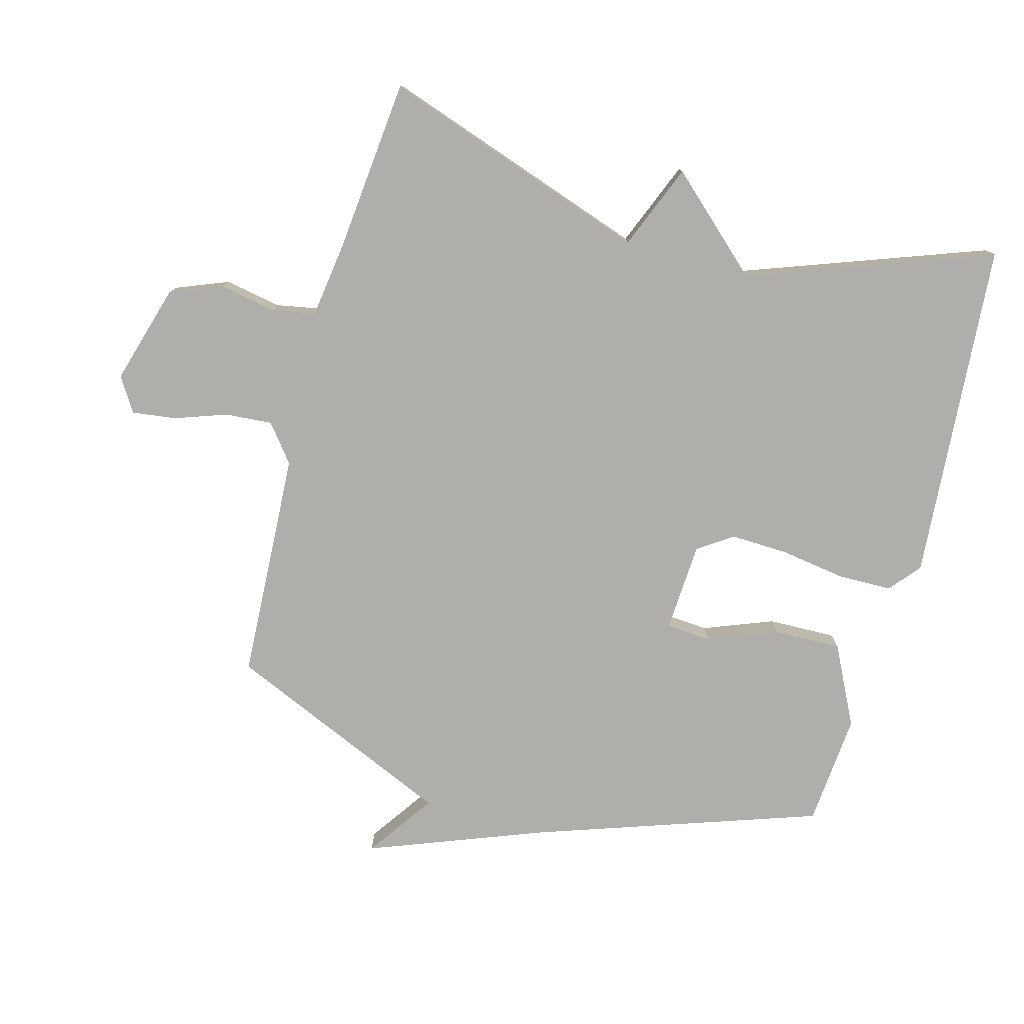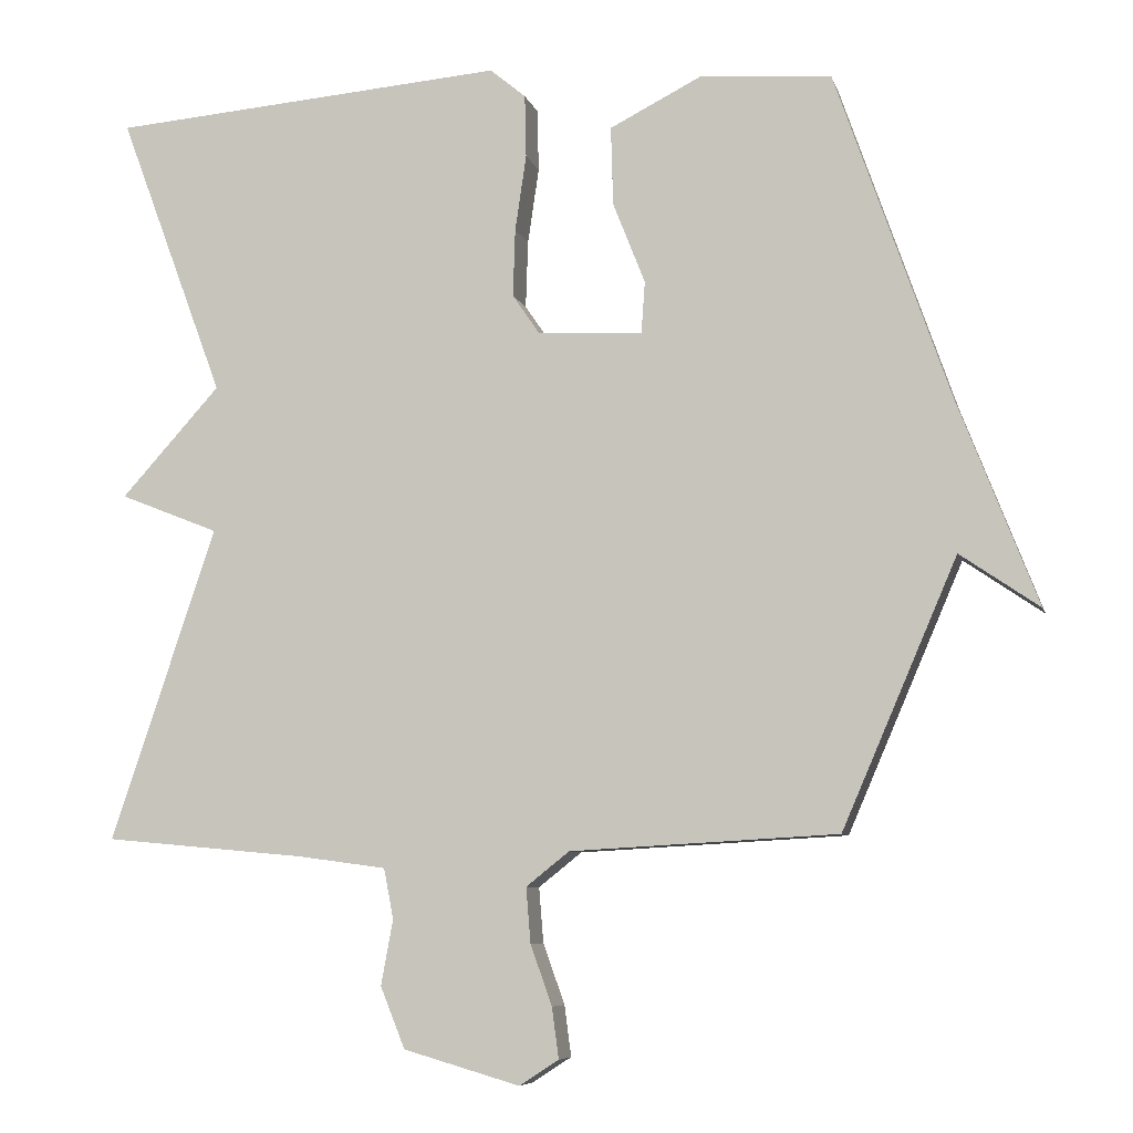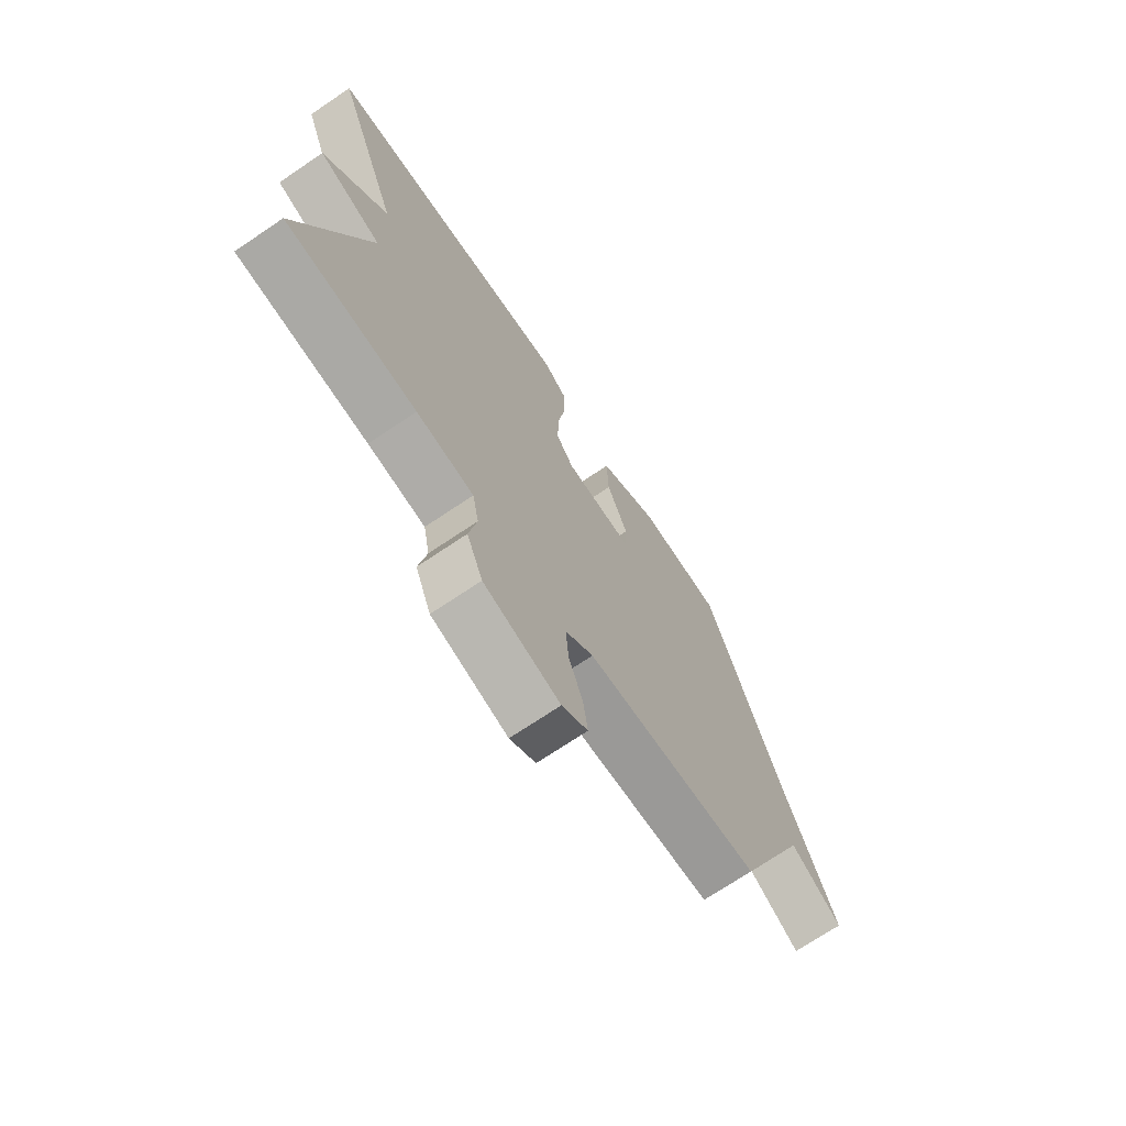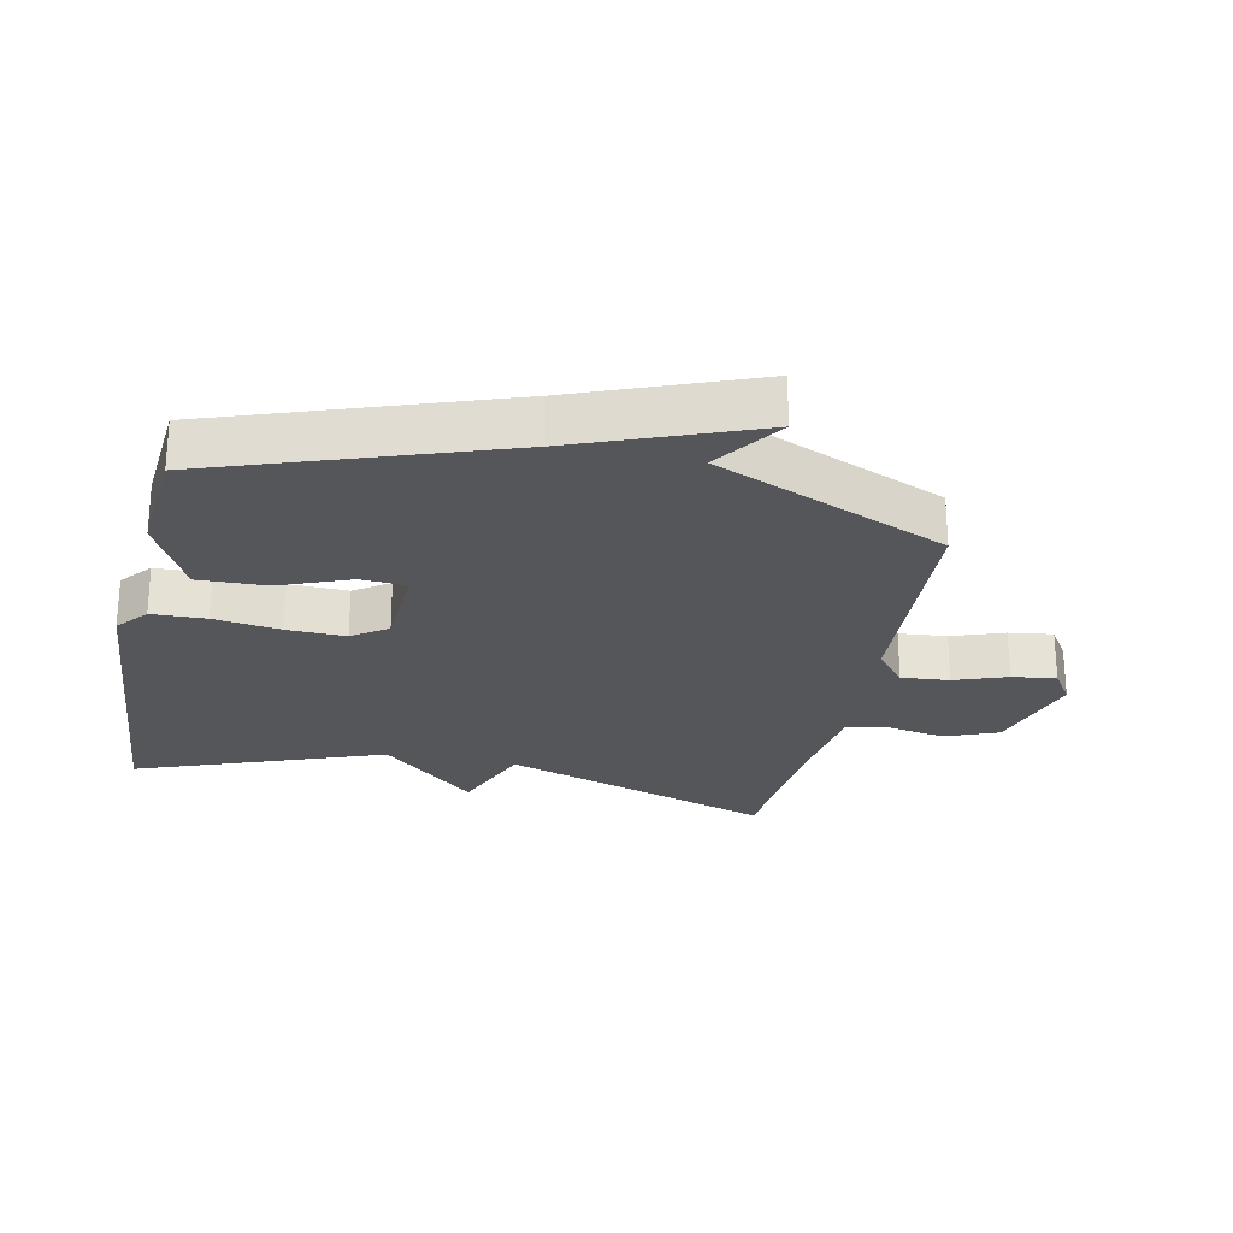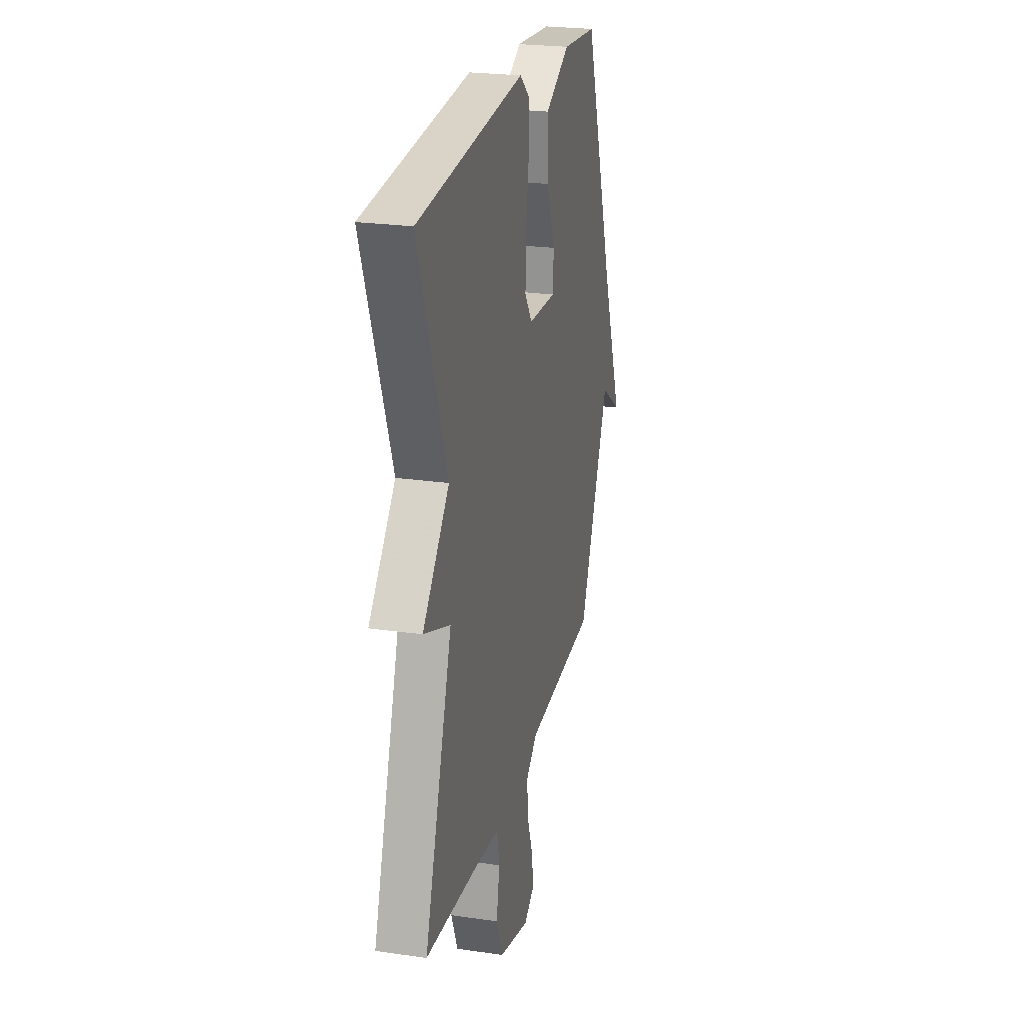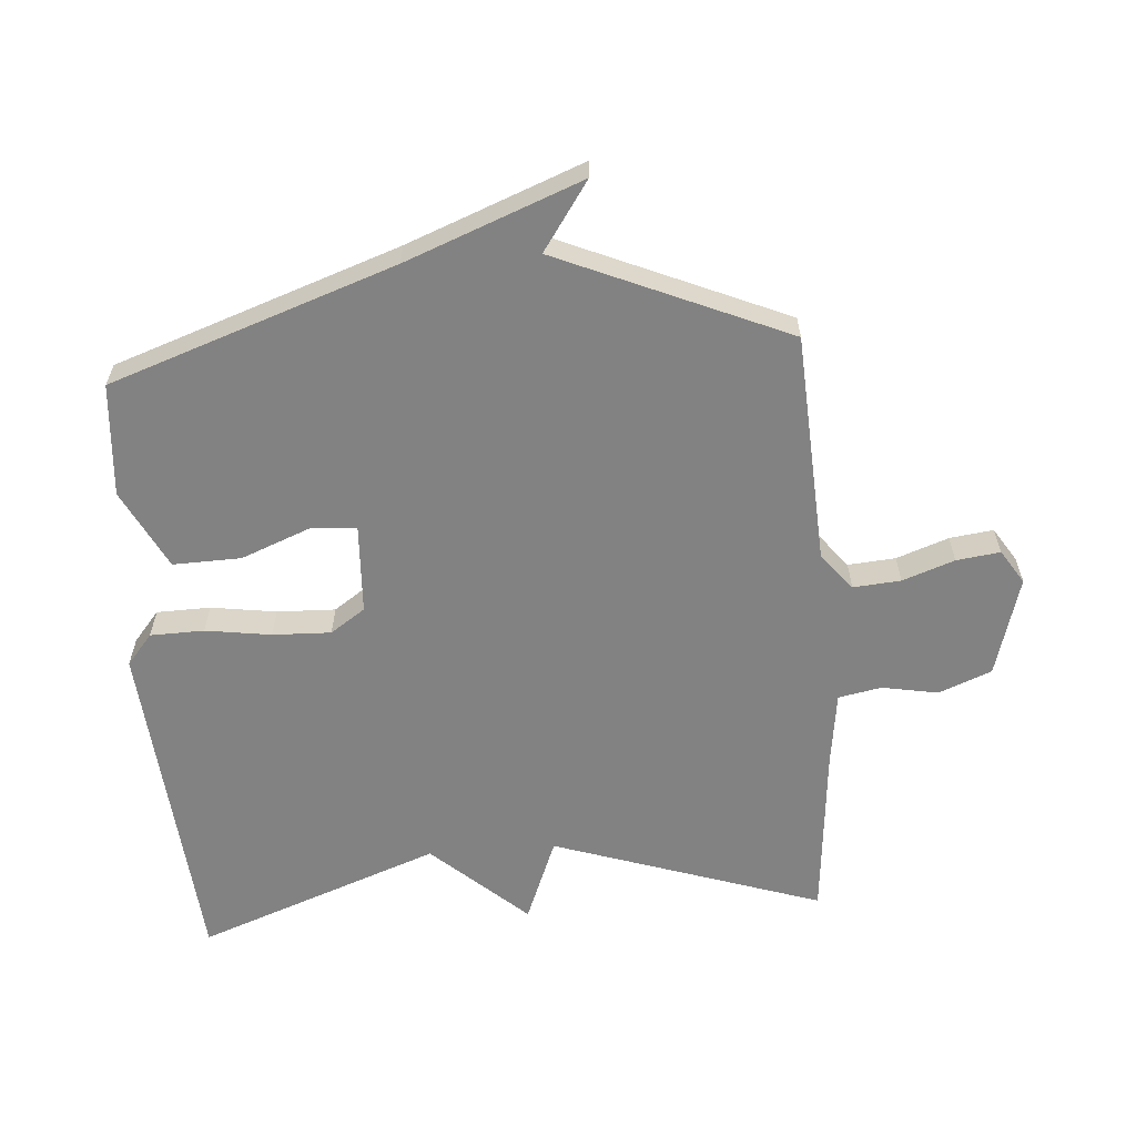
<metadata>
{"format":"obj","ext":"obj","renderer":"f3d","projection":"perspective","resolution":1024,"background":"white","views":[{"elev":-77.8,"azim":-105.5,"up":"+Y"},{"elev":-7.4,"azim":13.5,"up":"+Z"},{"elev":-71.4,"azim":-56.0,"up":"+Z"},{"elev":-25.2,"azim":78.2,"up":"+Y"},{"elev":24.4,"azim":-76.6,"up":"+Z"},{"elev":-60.8,"azim":94.3,"up":"+Y"}]}
</metadata>
<code>
v 0.5 0.07 -0.5
v 0.142 0.07 -0.52
v 0.084 0.07 -0.566
v 0.09 0.07 -0.64
v 0.119 0.07 -0.721
v 0.128 0.07 -0.789
v 0.075 0.07 -0.823
v -0.081 0.07 -0.778
v -0.114 0.07 -0.696
v -0.098 0.07 -0.608
v -0.111 0.07 -0.541
v -0.229 0.07 -0.525
v -0.5 0.07 -0.5
v -0.359 0.07 -0.08
v -0.492 0.07 -0.027
v -0.359 0.07 0.12
v -0.5 0.07 0.5
v 0.032 0.07 0.544
v 0.08 0.07 0.504
v 0.082 0.07 0.42
v 0.067 0.07 0.318
v 0.064 0.07 0.227
v 0.101 0.07 0.173
v 0.241 0.07 0.166
v 0.246 0.07 0.236
v 0.203 0.07 0.345
v 0.2 0.07 0.451
v 0.324 0.07 0.514
v 0.5 0.07 0.5
v 0.654 0.07 0.057
v 0.76 0.07 -0.216
v 0.654 0.07 -0.143
v 0.5 0 -0.5
v 0.142 0 -0.52
v 0.084 0 -0.566
v 0.09 0 -0.64
v 0.119 0 -0.721
v 0.128 0 -0.789
v 0.075 0 -0.823
v -0.081 0 -0.778
v -0.114 0 -0.696
v -0.098 0 -0.608
v -0.111 0 -0.541
v -0.229 0 -0.525
v -0.5 0 -0.5
v -0.359 0 -0.08
v -0.492 0 -0.027
v -0.359 0 0.12
v -0.5 0 0.5
v 0.032 0 0.544
v 0.08 0 0.504
v 0.082 0 0.42
v 0.067 0 0.318
v 0.064 0 0.227
v 0.101 0 0.173
v 0.241 0 0.166
v 0.246 0 0.236
v 0.203 0 0.345
v 0.2 0 0.451
v 0.324 0 0.514
v 0.5 0 0.5
v 0.654 0 0.057
v 0.76 0 -0.216
v 0.654 0 -0.143
f 30 31 32
f 29 30 32
f 28 29 32
f 27 28 32
f 26 27 32
f 25 26 32
f 24 25 32 1
f 23 24 1 2
f 22 23 2 3
f 19 20 21
f 18 19 21
f 17 18 21
f 16 17 21
f 16 21 22
f 15 16 22
f 14 15 22
f 12 13 14 22
f 11 12 22 3
f 8 9 10
f 7 8 10
f 6 7 10
f 5 6 10
f 4 5 10
f 3 4 10 11
f 64 63 62
f 64 62 61
f 64 61 60
f 64 60 59
f 64 59 58
f 64 58 57
f 33 64 57 56
f 34 33 56 55
f 35 34 55 54
f 53 52 51
f 53 51 50
f 53 50 49
f 53 49 48
f 54 53 48
f 54 48 47
f 54 47 46
f 54 46 45 44
f 35 54 44 43
f 42 41 40
f 42 40 39
f 42 39 38
f 42 38 37
f 42 37 36
f 43 42 36 35
f 1 33 34 2
f 2 34 35 3
f 3 35 36 4
f 4 36 37 5
f 5 37 38 6
f 6 38 39 7
f 7 39 40 8
f 8 40 41 9
f 9 41 42 10
f 10 42 43 11
f 11 43 44 12
f 12 44 45 13
f 13 45 46 14
f 14 46 47 15
f 15 47 48 16
f 16 48 49 17
f 17 49 50 18
f 18 50 51 19
f 19 51 52 20
f 20 52 53 21
f 21 53 54 22
f 22 54 55 23
f 23 55 56 24
f 24 56 57 25
f 25 57 58 26
f 26 58 59 27
f 27 59 60 28
f 28 60 61 29
f 29 61 62 30
f 30 62 63 31
f 31 63 64 32
f 32 64 33 1

</code>
